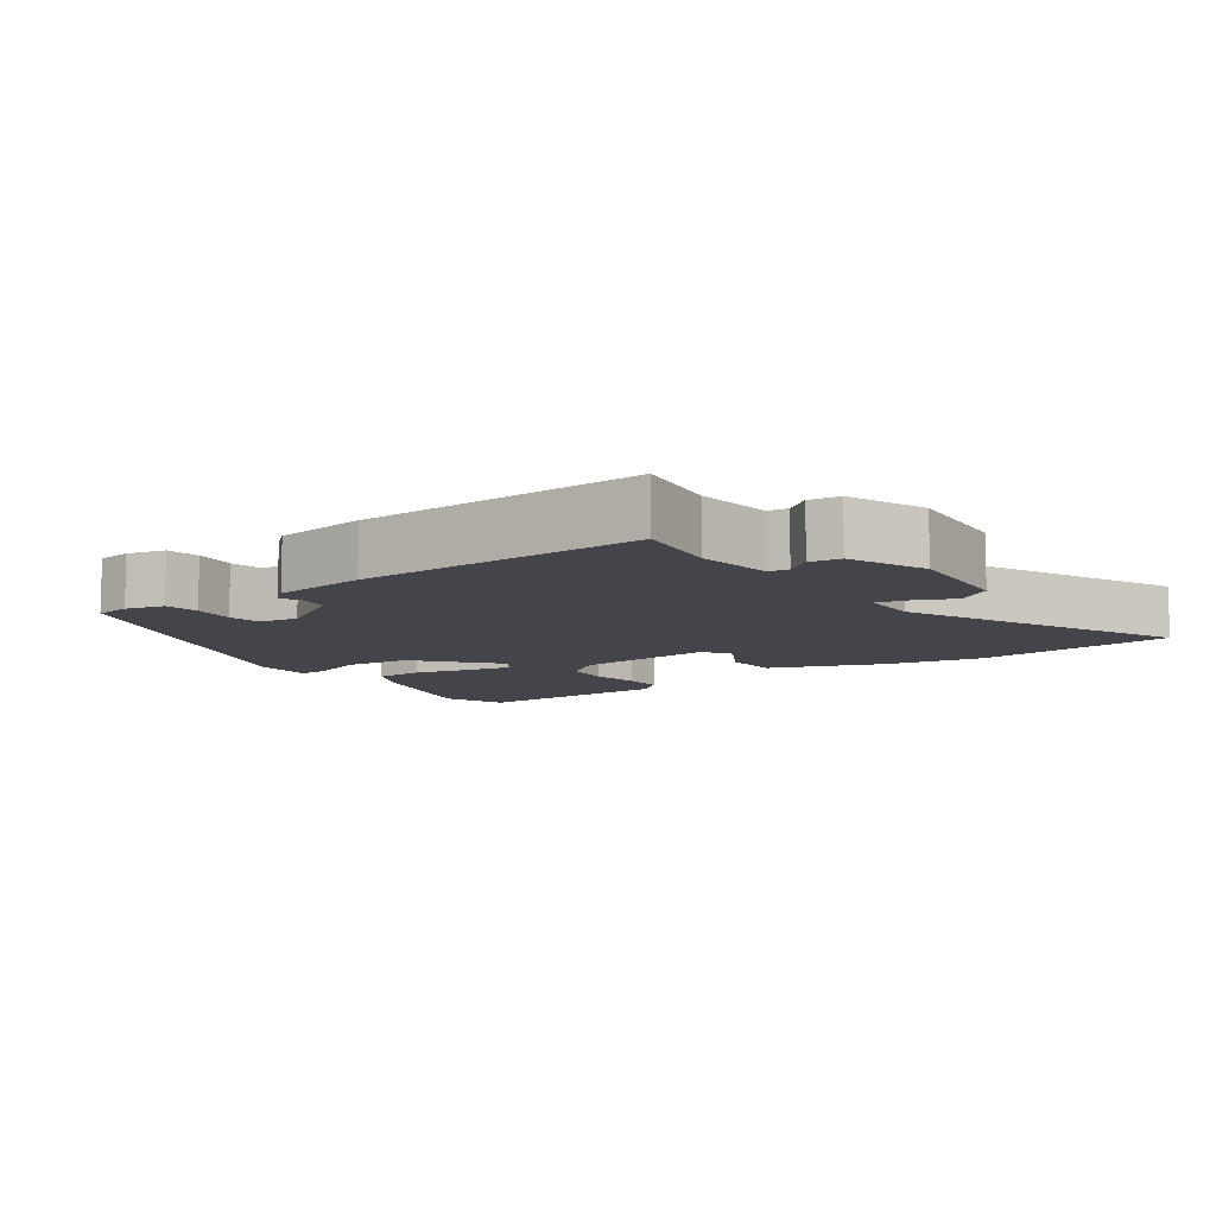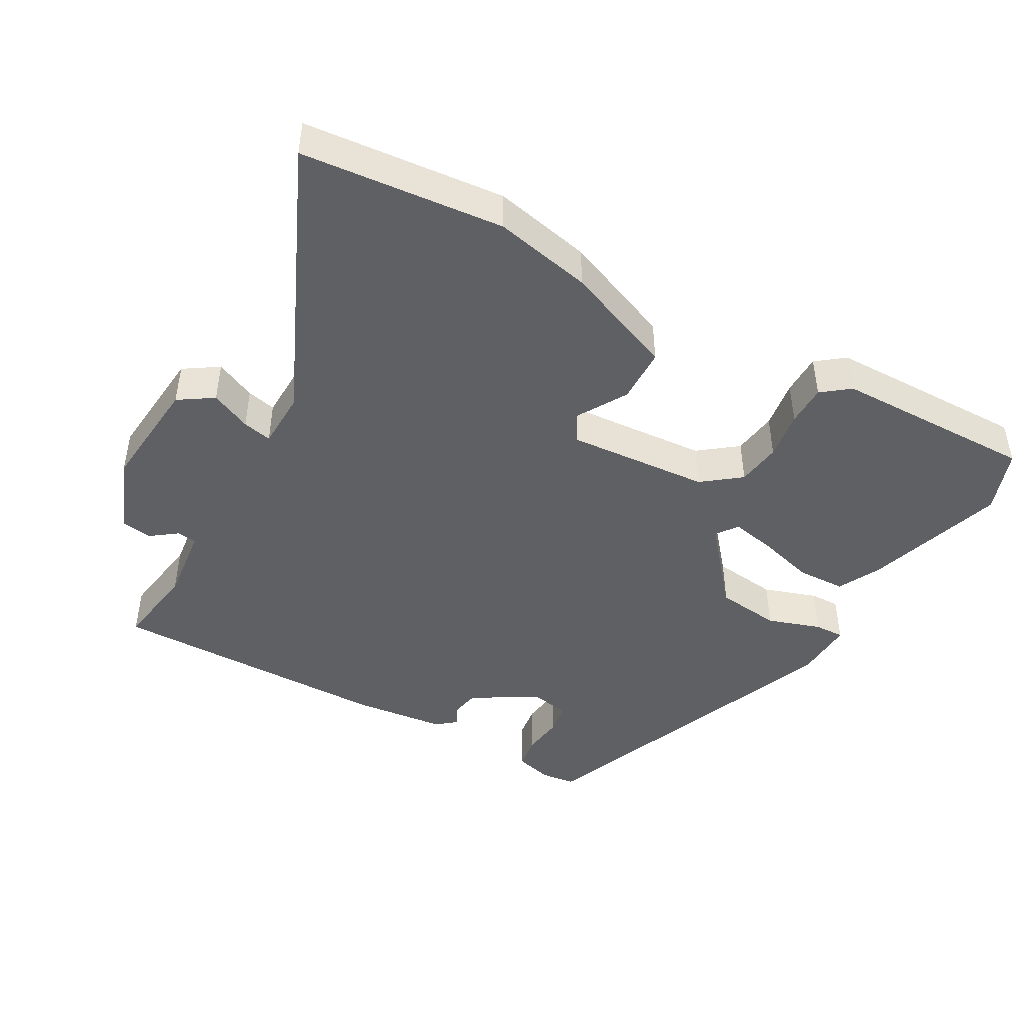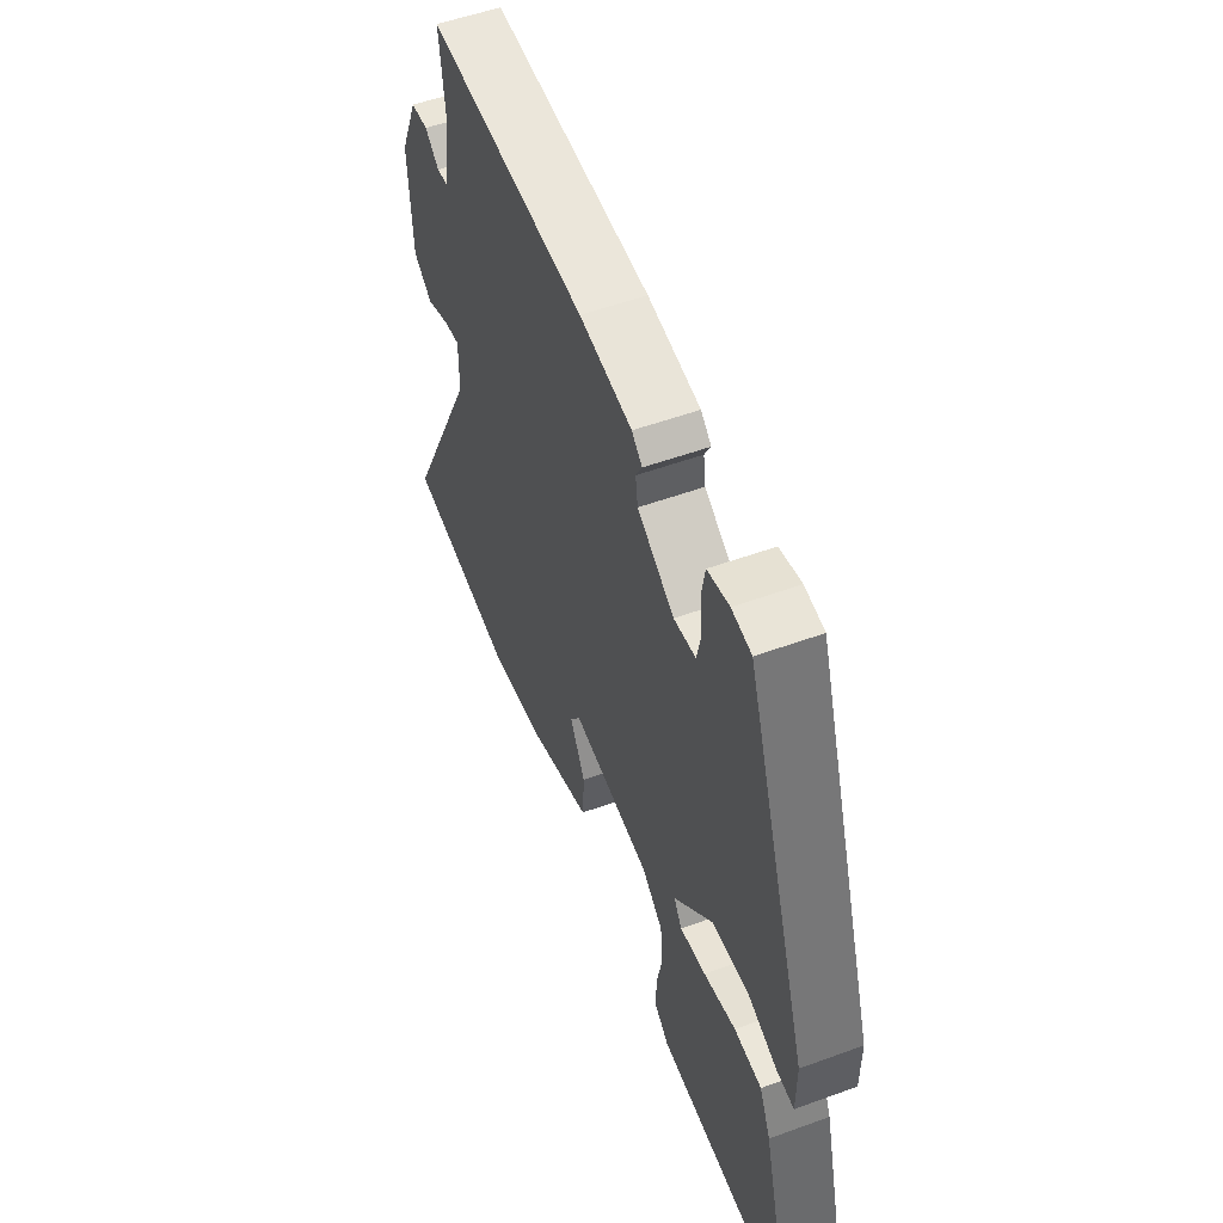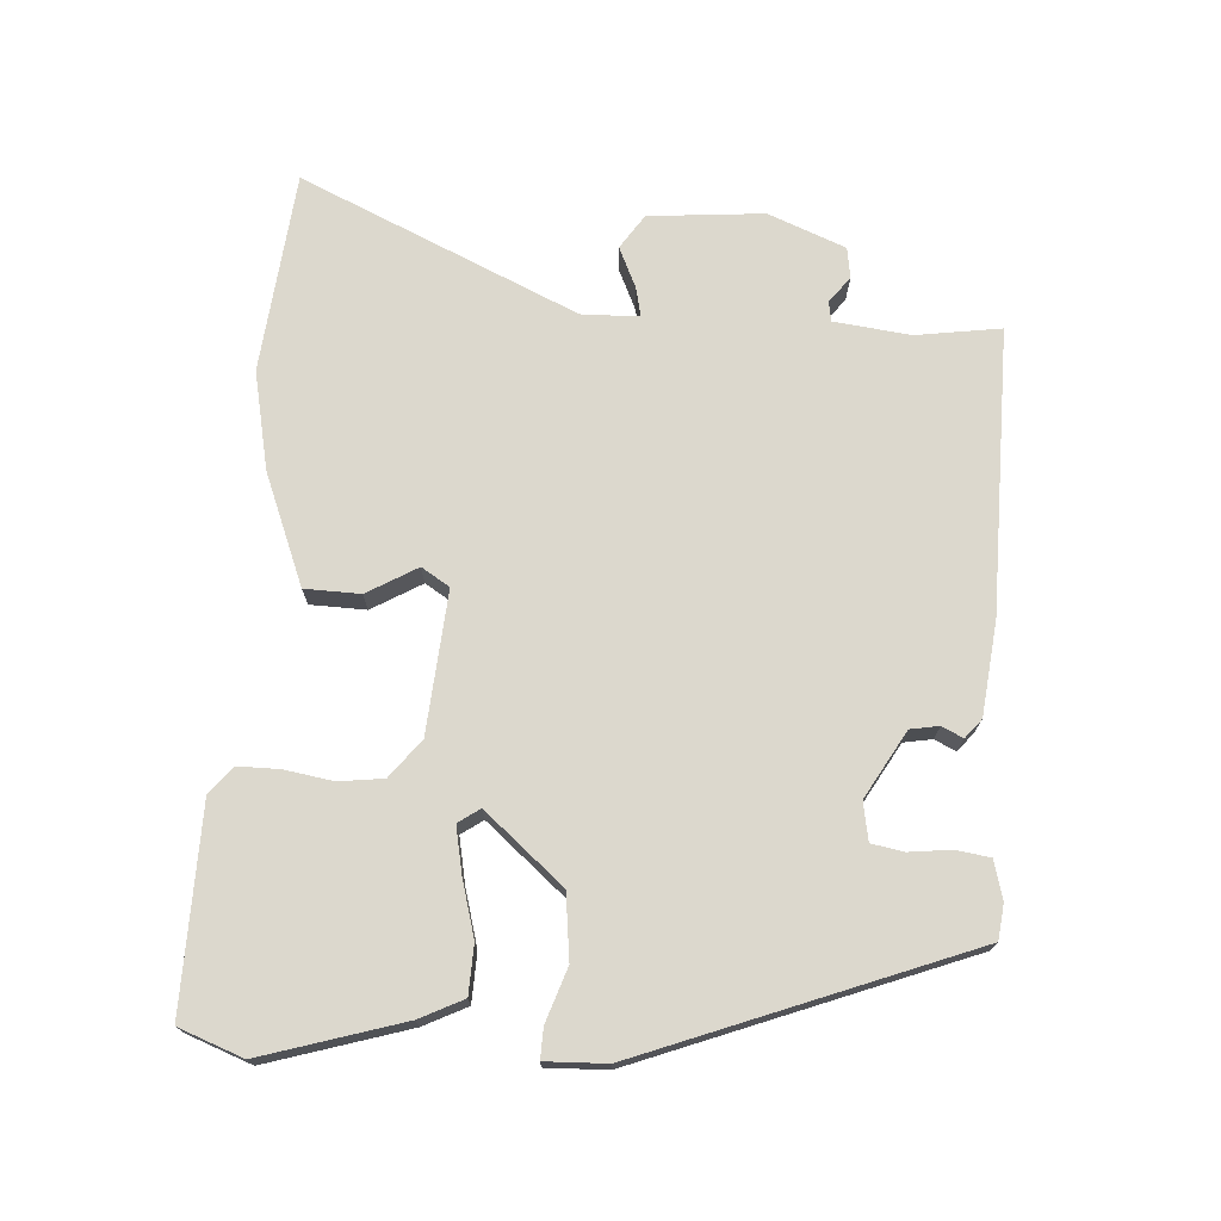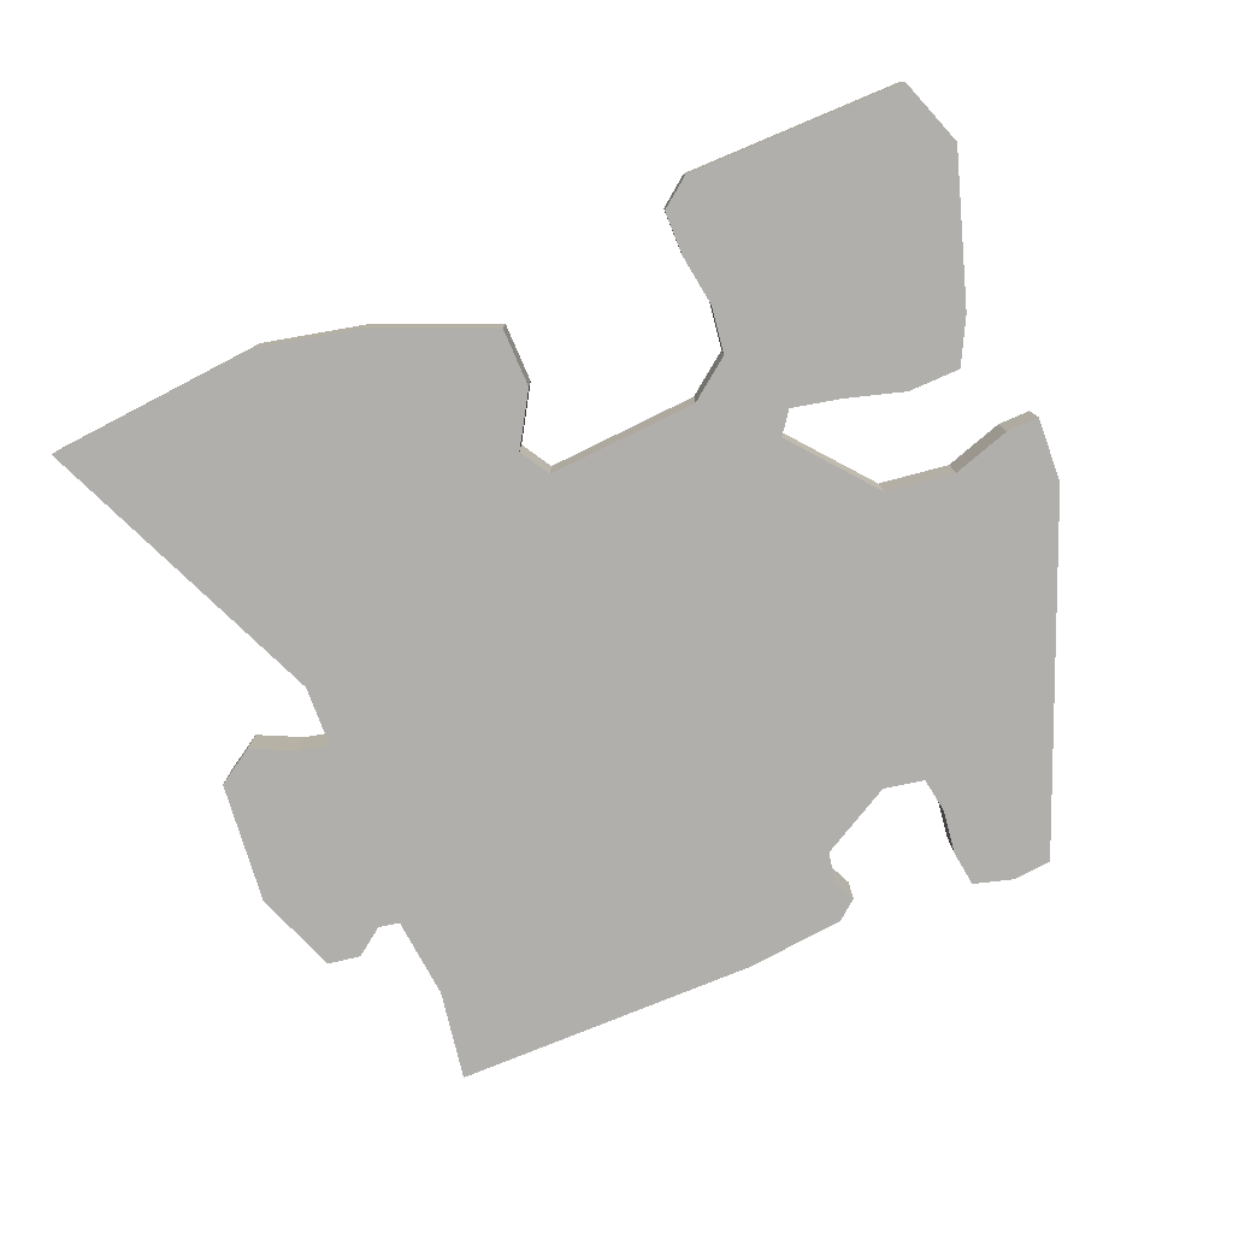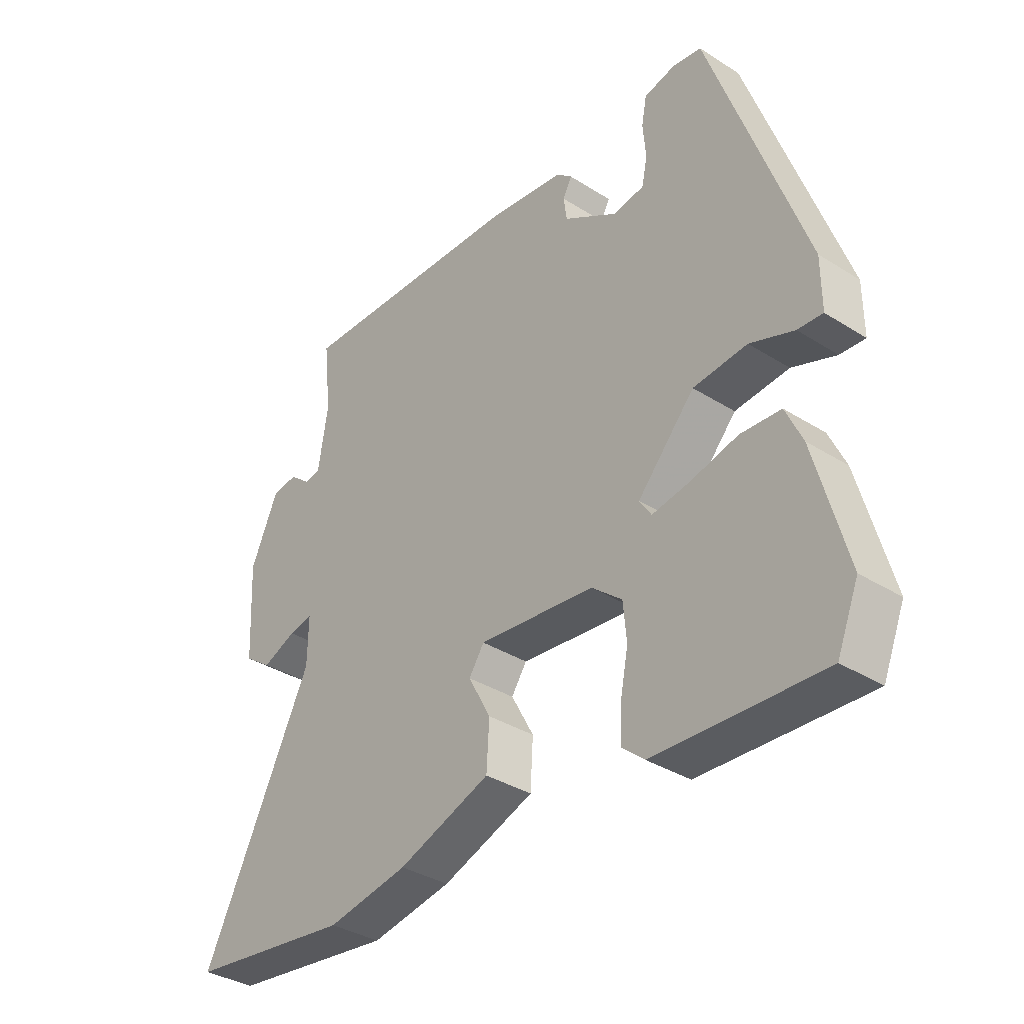
<metadata>
{"format":"obj","ext":"obj","renderer":"f3d","projection":"perspective","resolution":1024,"background":"white","views":[{"elev":-9.3,"azim":34.1,"up":"+Y"},{"elev":-45.1,"azim":148.5,"up":"+Y"},{"elev":53.8,"azim":-111.2,"up":"+Z"},{"elev":72.6,"azim":-88.2,"up":"+Y"},{"elev":-78.1,"azim":-160.2,"up":"+Y"},{"elev":-35.8,"azim":-129.7,"up":"+Z"}]}
</metadata>
<code>
v -0.344 0.07 0.478
v -0.293 0.07 0.486
v -0.237 0.07 0.473
v -0.228 0.07 0.424
v -0.233 0.07 0.363
v -0.223 0.07 0.316
v -0.167 0.07 0.308
v -0.072 0.07 0.367
v -0.066 0.07 0.409
v -0.082 0.07 0.439
v -0.055 0.07 0.463
v 0.081 0.07 0.483
v 0.496 0.07 0.501
v 0.482 0.07 0.377
v 0.499 0.07 0.266
v 0.528 0.07 0.262
v 0.565 0.07 0.292
v 0.61 0.07 0.287
v 0.659 0.07 0.176
v 0.65 0.07 0.008
v 0.601 0.07 -0.027
v 0.541 0.07 -0.002
v 0.498 0.07 0.006
v 0.499 0.07 -0.078
v 0.694 0.07 -0.474
v 0.402 0.07 -0.513
v 0.258 0.07 -0.488
v 0.094 0.07 -0.429
v 0.089 0.07 -0.348
v 0.129 0.07 -0.274
v 0.102 0.07 -0.234
v -0.104 0.07 -0.257
v -0.158 0.07 -0.302
v -0.164 0.07 -0.367
v -0.15 0.07 -0.438
v -0.148 0.07 -0.498
v -0.187 0.07 -0.531
v -0.481 0.07 -0.546
v -0.519 0.07 -0.454
v -0.464 0.07 -0.248
v -0.435 0.07 -0.184
v -0.364 0.07 -0.179
v -0.281 0.07 -0.199
v -0.214 0.07 -0.21
v -0.193 0.07 -0.178
v -0.294 0.07 -0.067
v -0.389 0.07 -0.059
v -0.466 0.07 -0.088
v -0.51 0.07 -0.091
v -0.51 0.07 -0.002
v -0.344 0 0.478
v -0.293 0 0.486
v -0.237 0 0.473
v -0.228 0 0.424
v -0.233 0 0.363
v -0.223 0 0.316
v -0.167 0 0.308
v -0.072 0 0.367
v -0.066 0 0.409
v -0.082 0 0.439
v -0.055 0 0.463
v 0.081 0 0.483
v 0.496 0 0.501
v 0.482 0 0.377
v 0.499 0 0.266
v 0.528 0 0.262
v 0.565 0 0.292
v 0.61 0 0.287
v 0.659 0 0.176
v 0.65 0 0.008
v 0.601 0 -0.027
v 0.541 0 -0.002
v 0.498 0 0.006
v 0.499 0 -0.078
v 0.694 0 -0.474
v 0.402 0 -0.513
v 0.258 0 -0.488
v 0.094 0 -0.429
v 0.089 0 -0.348
v 0.129 0 -0.274
v 0.102 0 -0.234
v -0.104 0 -0.257
v -0.158 0 -0.302
v -0.164 0 -0.367
v -0.15 0 -0.438
v -0.148 0 -0.498
v -0.187 0 -0.531
v -0.481 0 -0.546
v -0.519 0 -0.454
v -0.464 0 -0.248
v -0.435 0 -0.184
v -0.364 0 -0.179
v -0.281 0 -0.199
v -0.214 0 -0.21
v -0.193 0 -0.178
v -0.294 0 -0.067
v -0.389 0 -0.059
v -0.466 0 -0.088
v -0.51 0 -0.091
v -0.51 0 -0.002
f 47 48 49 50
f 46 47 50 1
f 45 46 1 2
f 40 41 42 43
f 40 43 44
f 39 40 44
f 38 39 44
f 37 38 44
f 34 35 36 37
f 33 34 37 44
f 32 33 44 45
f 27 28 29 30
f 25 26 27 30
f 24 25 30 31
f 23 24 31 32
f 19 20 21 22
f 19 22 23
f 16 17 18 19
f 15 16 19 23
f 14 15 23 32
f 9 10 11 12
f 8 9 12 13
f 7 8 13 14
f 2 3 4 5
f 2 5 6
f 45 2 6
f 7 14 32 45
f 6 7 45
f 100 99 98 97
f 51 100 97 96
f 52 51 96 95
f 93 92 91 90
f 94 93 90
f 94 90 89
f 94 89 88
f 94 88 87
f 87 86 85 84
f 94 87 84 83
f 95 94 83 82
f 80 79 78 77
f 80 77 76 75
f 81 80 75 74
f 82 81 74 73
f 72 71 70 69
f 73 72 69
f 69 68 67 66
f 73 69 66 65
f 82 73 65 64
f 62 61 60 59
f 63 62 59 58
f 64 63 58 57
f 55 54 53 52
f 56 55 52
f 56 52 95
f 95 82 64 57
f 95 57 56
f 1 51 52 2
f 2 52 53 3
f 3 53 54 4
f 4 54 55 5
f 5 55 56 6
f 6 56 57 7
f 7 57 58 8
f 8 58 59 9
f 9 59 60 10
f 10 60 61 11
f 11 61 62 12
f 12 62 63 13
f 13 63 64 14
f 14 64 65 15
f 15 65 66 16
f 16 66 67 17
f 17 67 68 18
f 18 68 69 19
f 19 69 70 20
f 20 70 71 21
f 21 71 72 22
f 22 72 73 23
f 23 73 74 24
f 24 74 75 25
f 25 75 76 26
f 26 76 77 27
f 27 77 78 28
f 28 78 79 29
f 29 79 80 30
f 30 80 81 31
f 31 81 82 32
f 32 82 83 33
f 33 83 84 34
f 34 84 85 35
f 35 85 86 36
f 36 86 87 37
f 37 87 88 38
f 38 88 89 39
f 39 89 90 40
f 40 90 91 41
f 41 91 92 42
f 42 92 93 43
f 43 93 94 44
f 44 94 95 45
f 45 95 96 46
f 46 96 97 47
f 47 97 98 48
f 48 98 99 49
f 49 99 100 50
f 50 100 51 1

</code>
